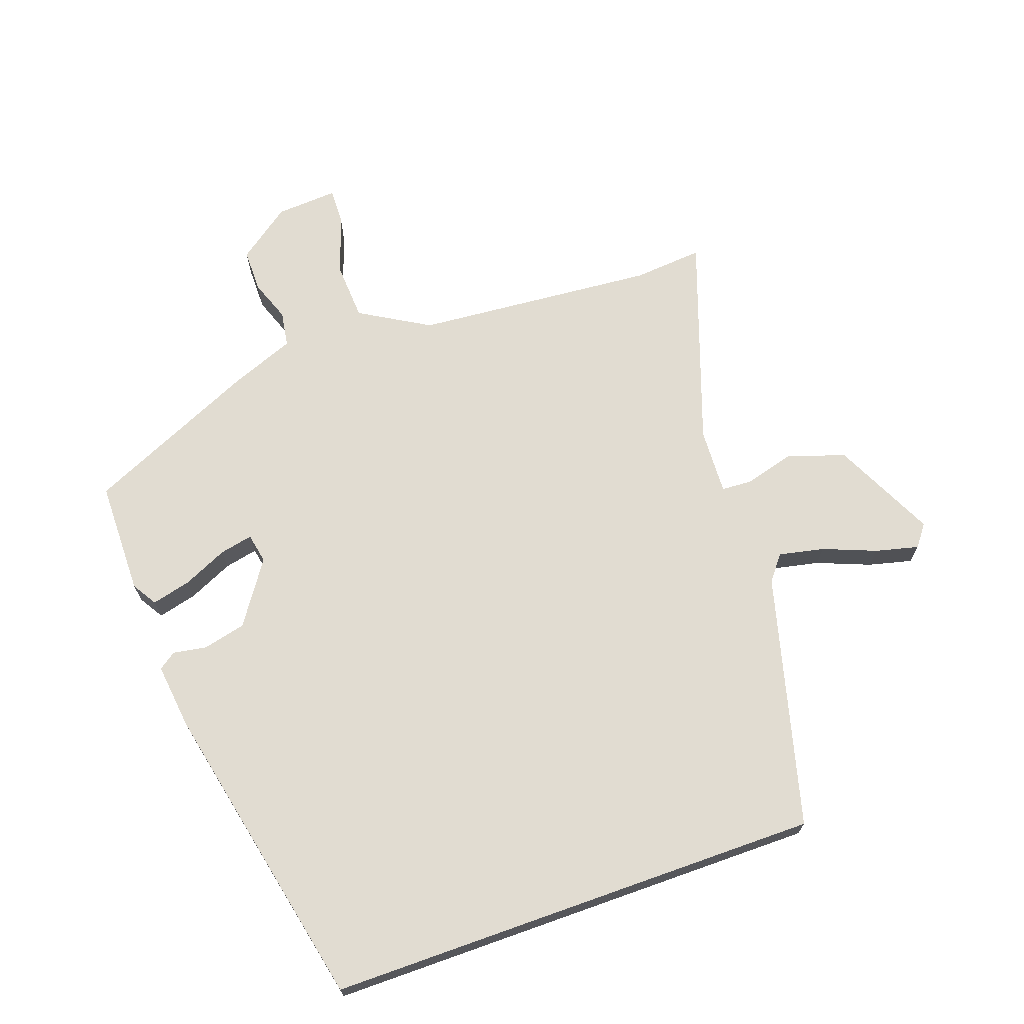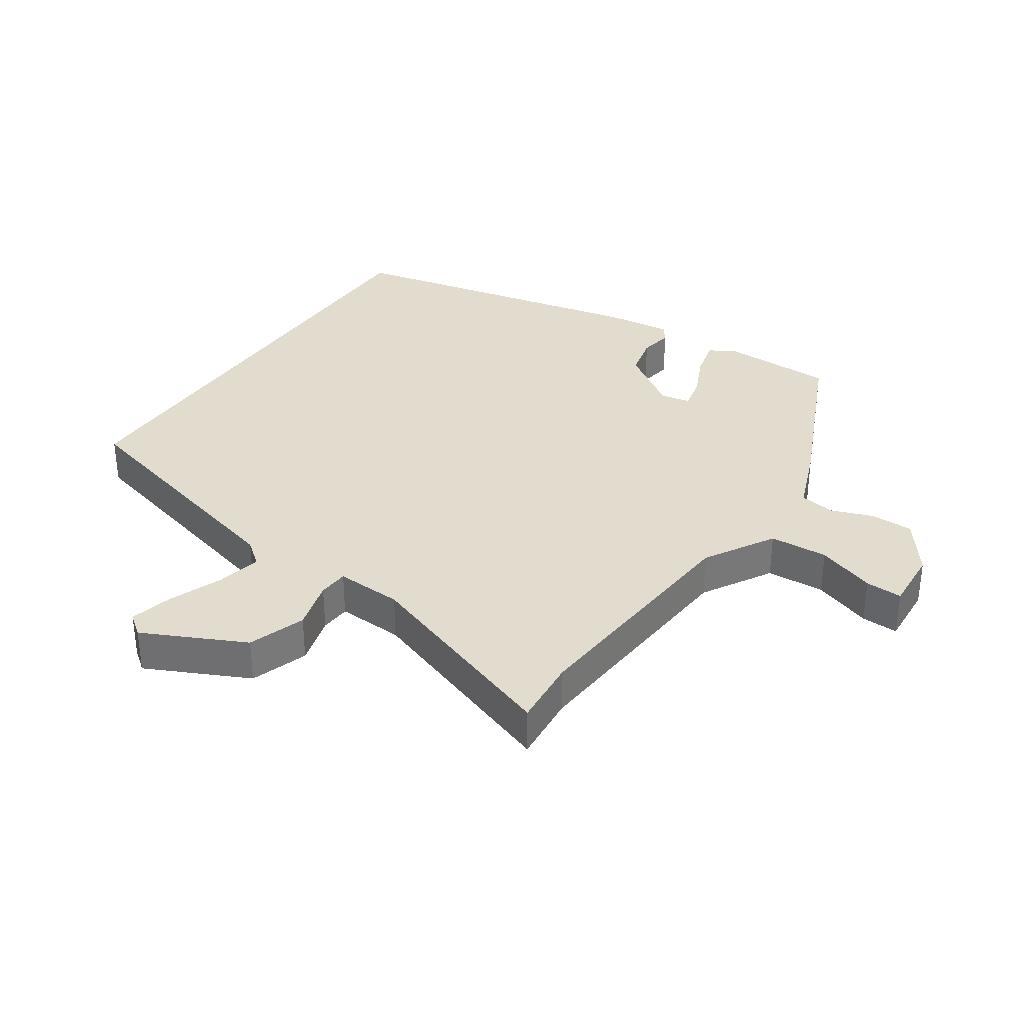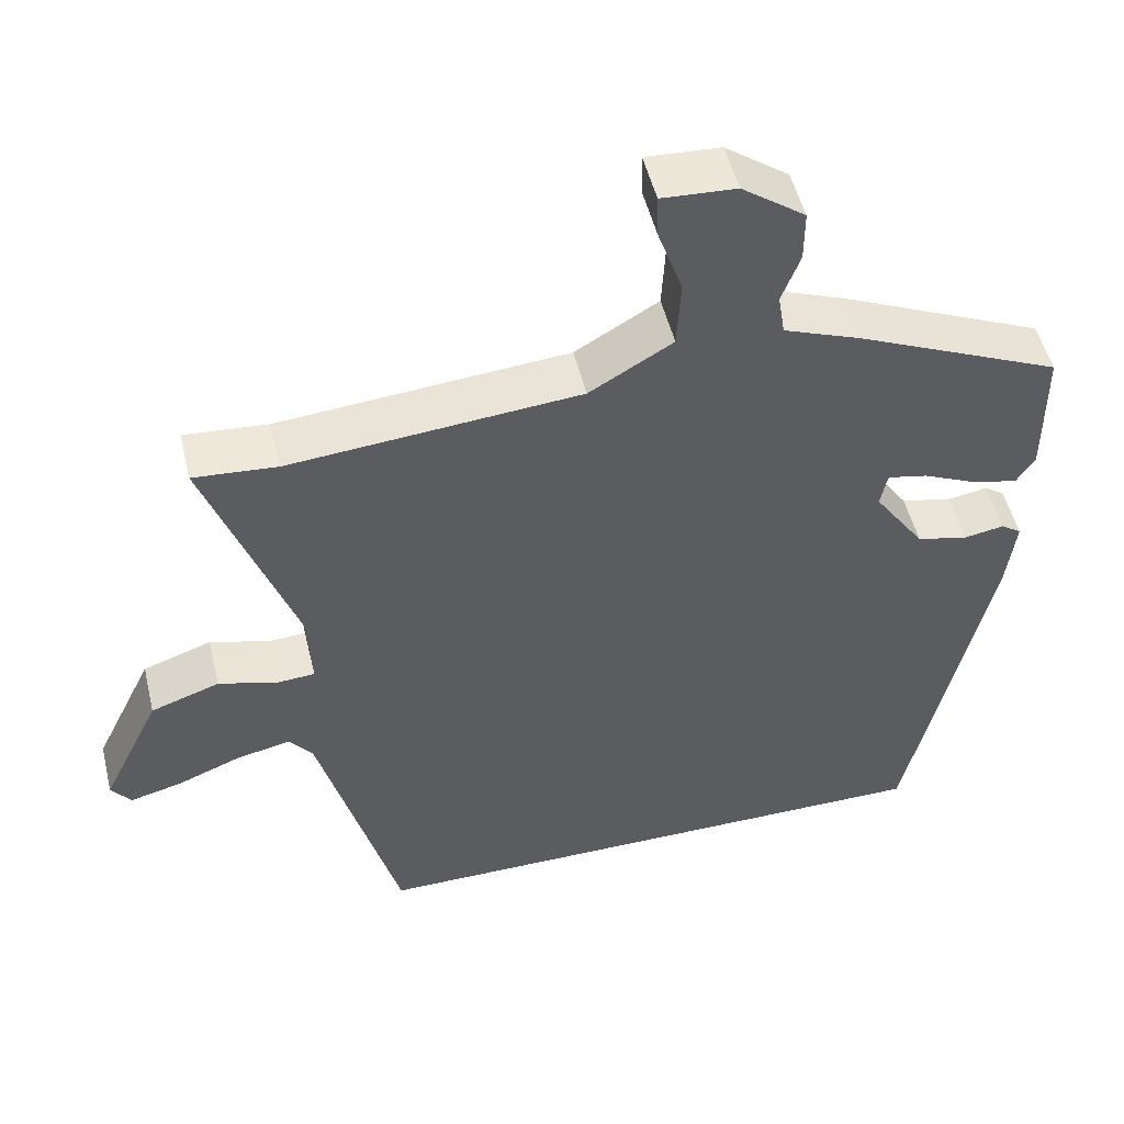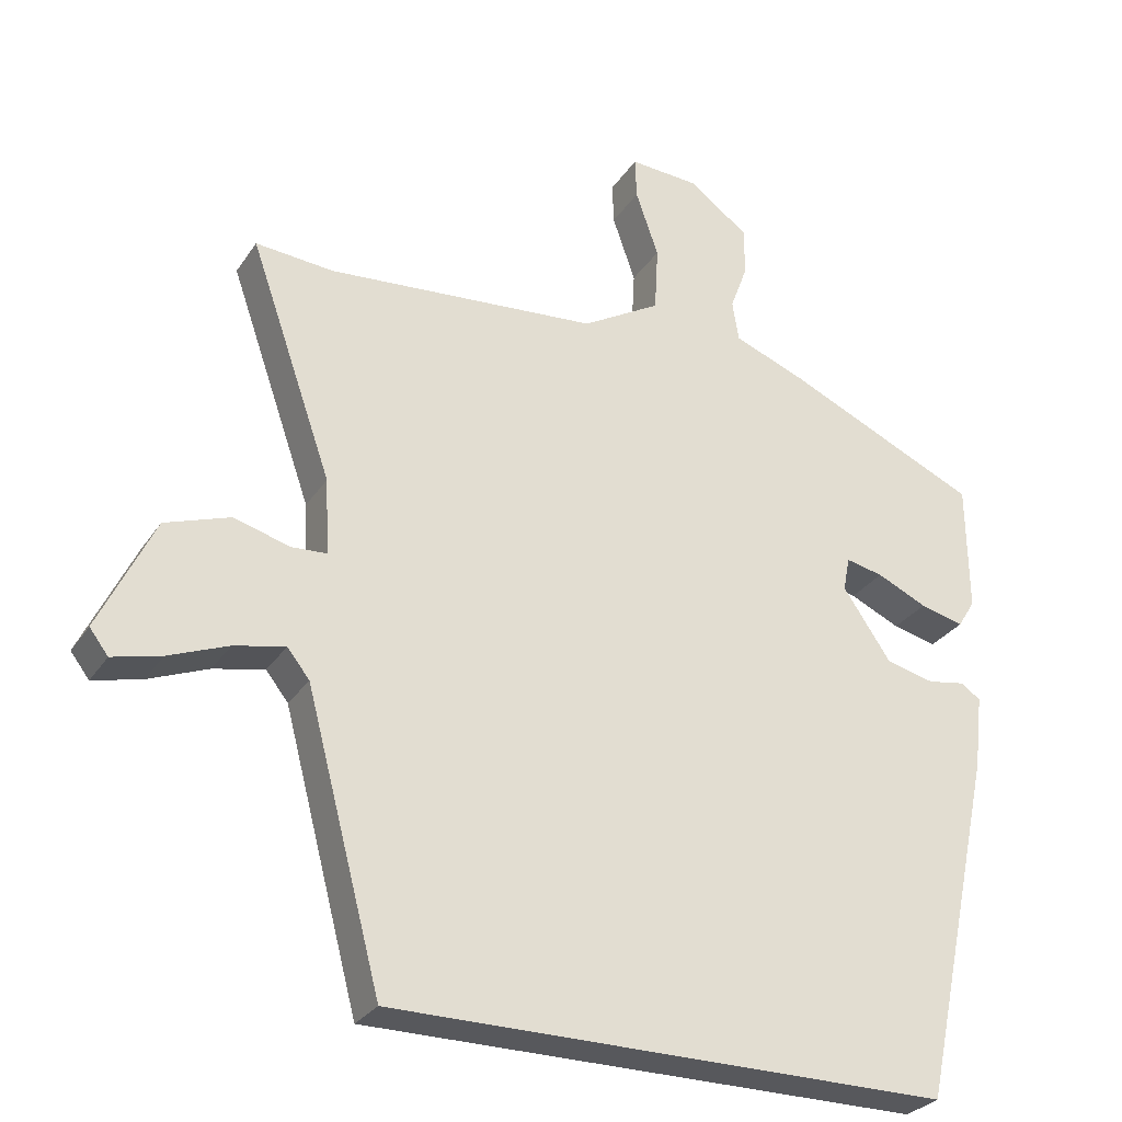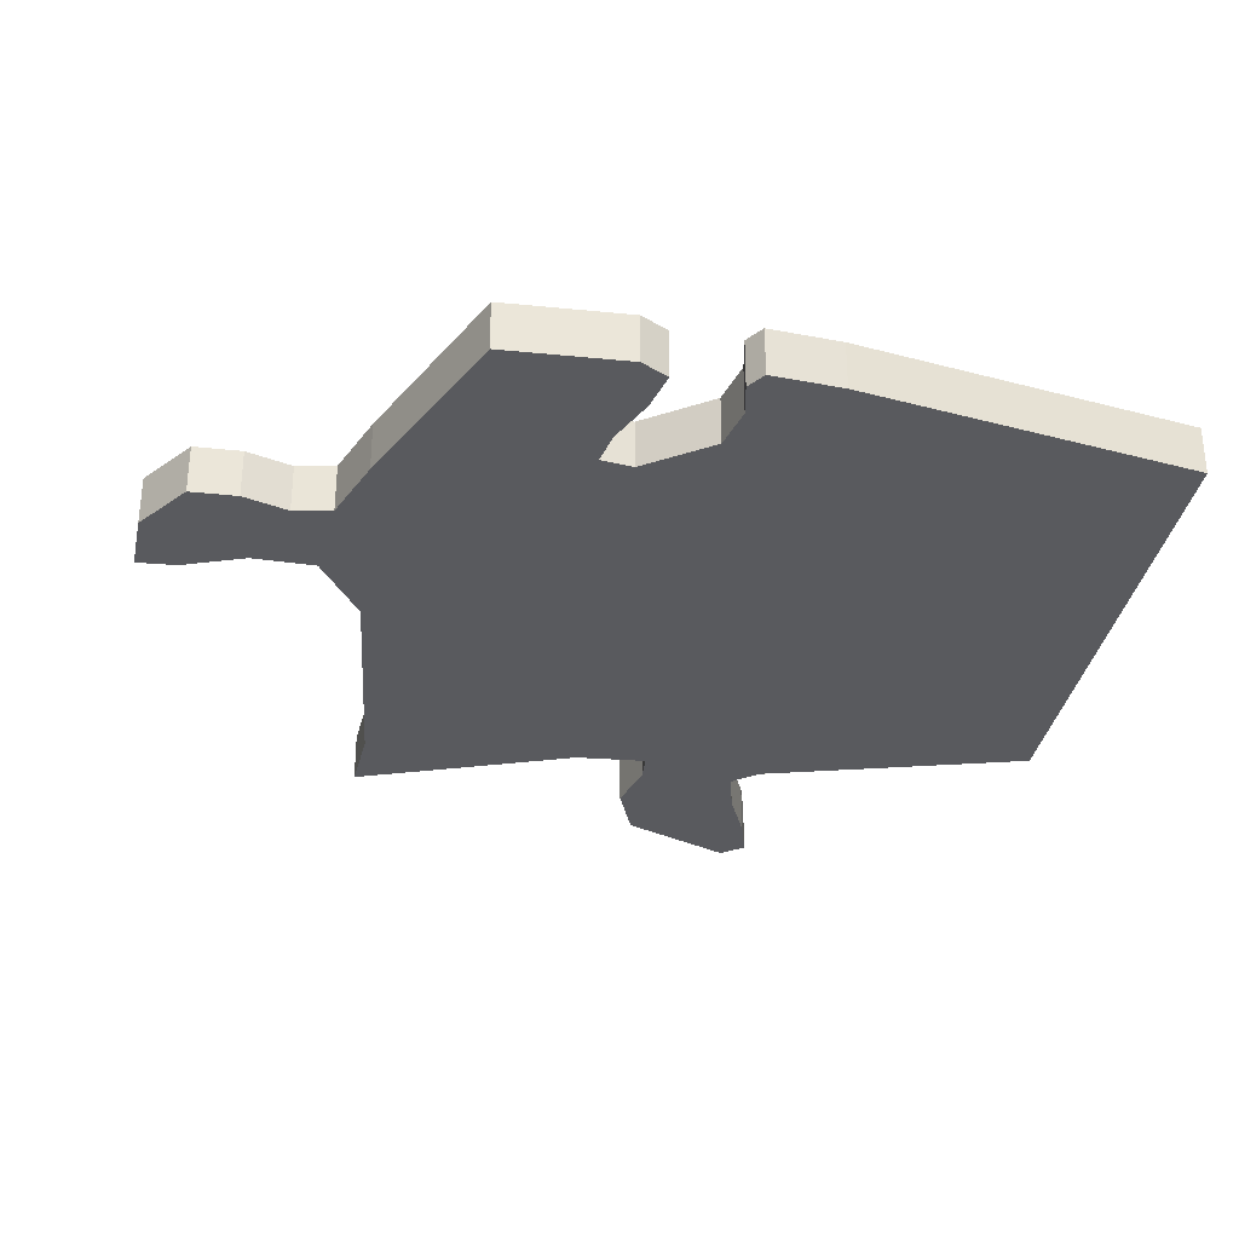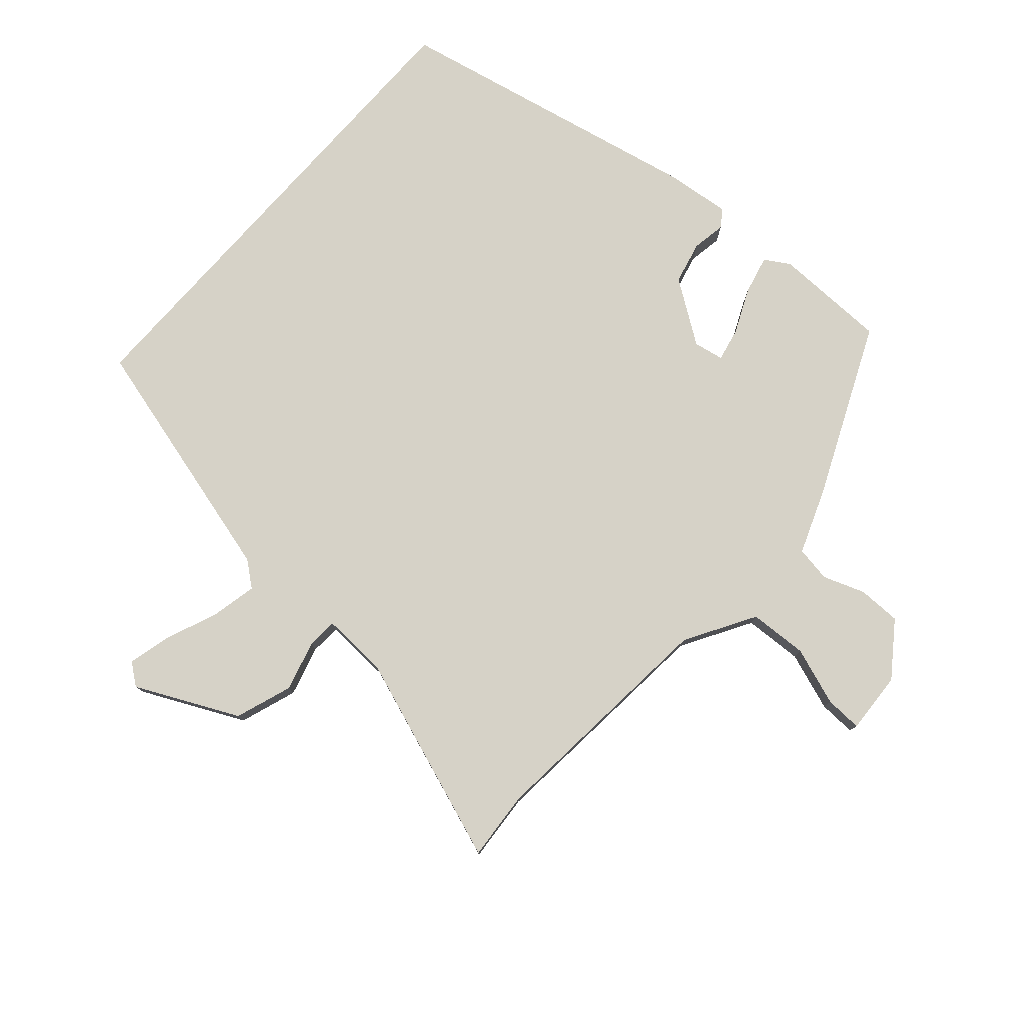
<metadata>
{"format":"obj","ext":"obj","renderer":"f3d","projection":"perspective","resolution":1024,"background":"white","views":[{"elev":69.2,"azim":160.4,"up":"+Y"},{"elev":34.1,"azim":-56.1,"up":"+Y"},{"elev":51.4,"azim":-13.6,"up":"+Z"},{"elev":-28.8,"azim":-27.1,"up":"+Z"},{"elev":-31.3,"azim":81.2,"up":"+Y"},{"elev":78.5,"azim":-48.4,"up":"+Y"}]}
</metadata>
<code>
v -0.398 0.07 -0.5
v -0.503 0.07 -0.104
v -0.534 0.07 -0.065
v -0.605 0.07 -0.08
v -0.688 0.07 -0.113
v -0.756 0.07 -0.13
v -0.782 0.07 -0.096
v -0.705 0.07 0.064
v -0.615 0.07 0.095
v -0.536 0.07 0.073
v -0.488 0.07 0.076
v -0.493 0.07 0.181
v -0.608 0.07 0.509
v -0.499 0.07 0.5
v -0.12 0.07 0.532
v -0.011 0.07 0.596
v -0.006 0.07 0.688
v -0.038 0.07 0.78
v -0.04 0.07 0.838
v 0.057 0.07 0.832
v 0.14 0.07 0.771
v 0.14 0.07 0.703
v 0.116 0.07 0.638
v 0.125 0.07 0.582
v 0.226 0.07 0.543
v 0.495 0.07 0.422
v 0.497 0.07 0.243
v 0.473 0.07 0.204
v 0.412 0.07 0.219
v 0.342 0.07 0.251
v 0.29 0.07 0.262
v 0.281 0.07 0.215
v 0.348 0.07 0.117
v 0.415 0.07 0.101
v 0.468 0.07 0.11
v 0.495 0.07 0.091
v 0.483 0.07 -0.012
v 0.378 0.07 -0.5
v -0.398 0 -0.5
v -0.503 0 -0.104
v -0.534 0 -0.065
v -0.605 0 -0.08
v -0.688 0 -0.113
v -0.756 0 -0.13
v -0.782 0 -0.096
v -0.705 0 0.064
v -0.615 0 0.095
v -0.536 0 0.073
v -0.488 0 0.076
v -0.493 0 0.181
v -0.608 0 0.509
v -0.499 0 0.5
v -0.12 0 0.532
v -0.011 0 0.596
v -0.006 0 0.688
v -0.038 0 0.78
v -0.04 0 0.838
v 0.057 0 0.832
v 0.14 0 0.771
v 0.14 0 0.703
v 0.116 0 0.638
v 0.125 0 0.582
v 0.226 0 0.543
v 0.495 0 0.422
v 0.497 0 0.243
v 0.473 0 0.204
v 0.412 0 0.219
v 0.342 0 0.251
v 0.29 0 0.262
v 0.281 0 0.215
v 0.348 0 0.117
v 0.415 0 0.101
v 0.468 0 0.11
v 0.495 0 0.091
v 0.483 0 -0.012
v 0.378 0 -0.5
f 37 38 1 2
f 34 35 36 37
f 33 34 37 2
f 32 33 2 3
f 31 32 3 4
f 27 28 29 30
f 27 30 31
f 24 25 26 27
f 24 27 31
f 20 21 22 23
f 20 23 24
f 17 18 19 20
f 16 17 20 24
f 15 16 24 31
f 12 13 14
f 11 12 14 15
f 7 8 9 10
f 7 10 11
f 4 5 6 7
f 4 7 11
f 4 11 15 31
f 40 39 76 75
f 75 74 73 72
f 40 75 72 71
f 41 40 71 70
f 42 41 70 69
f 68 67 66 65
f 69 68 65
f 65 64 63 62
f 69 65 62
f 61 60 59 58
f 62 61 58
f 58 57 56 55
f 62 58 55 54
f 69 62 54 53
f 52 51 50
f 53 52 50 49
f 48 47 46 45
f 49 48 45
f 45 44 43 42
f 49 45 42
f 69 53 49 42
f 1 39 40 2
f 2 40 41 3
f 3 41 42 4
f 4 42 43 5
f 5 43 44 6
f 6 44 45 7
f 7 45 46 8
f 8 46 47 9
f 9 47 48 10
f 10 48 49 11
f 11 49 50 12
f 12 50 51 13
f 13 51 52 14
f 14 52 53 15
f 15 53 54 16
f 16 54 55 17
f 17 55 56 18
f 18 56 57 19
f 19 57 58 20
f 20 58 59 21
f 21 59 60 22
f 22 60 61 23
f 23 61 62 24
f 24 62 63 25
f 25 63 64 26
f 26 64 65 27
f 27 65 66 28
f 28 66 67 29
f 29 67 68 30
f 30 68 69 31
f 31 69 70 32
f 32 70 71 33
f 33 71 72 34
f 34 72 73 35
f 35 73 74 36
f 36 74 75 37
f 37 75 76 38
f 38 76 39 1

</code>
